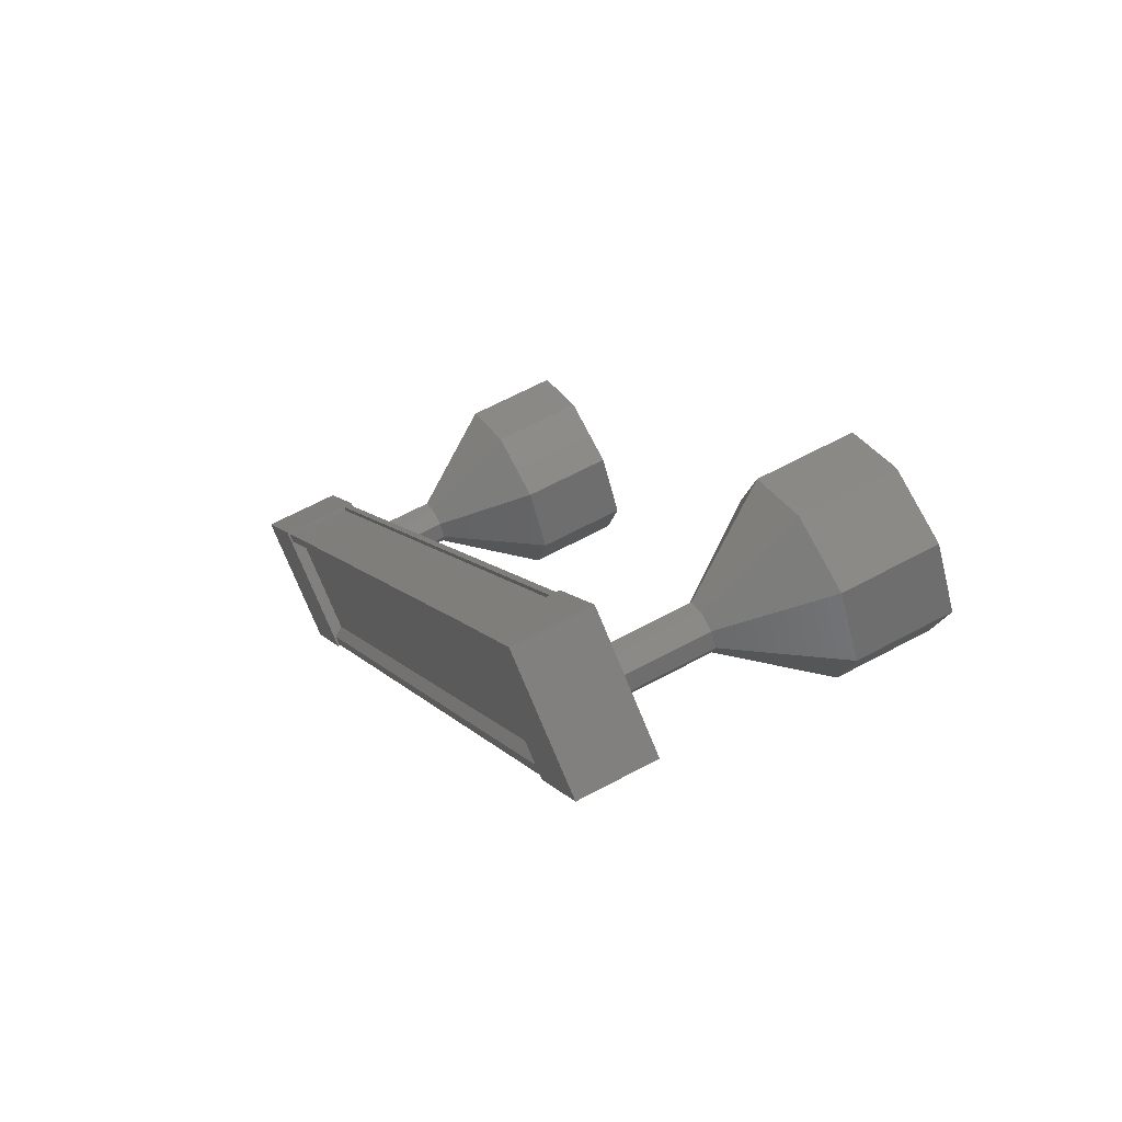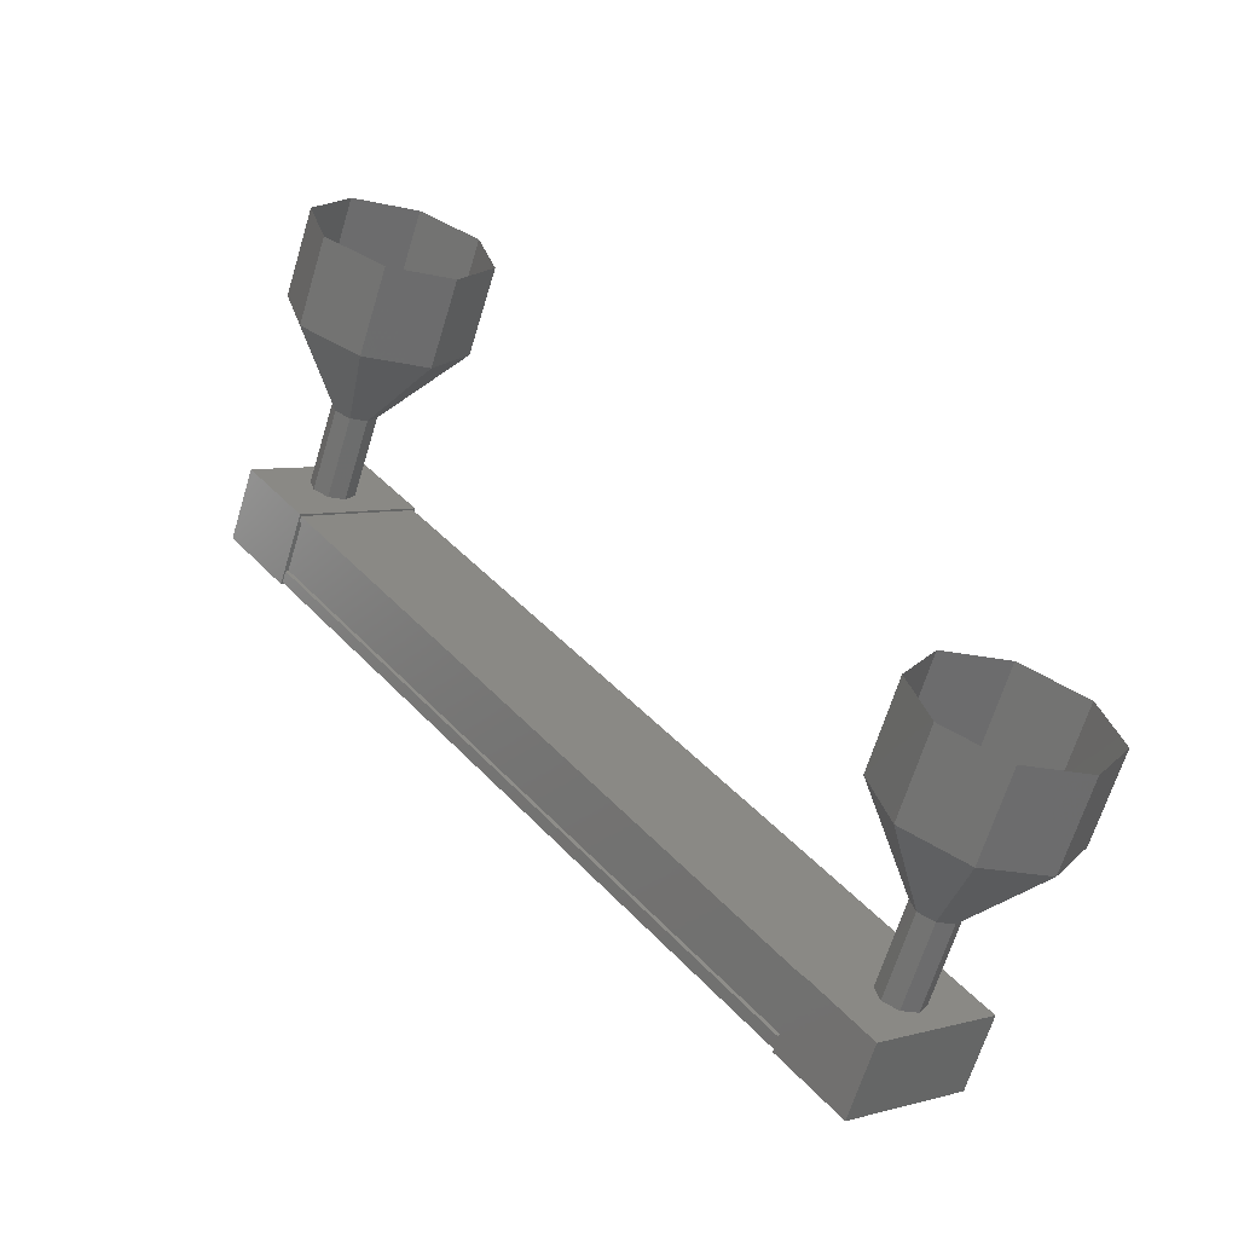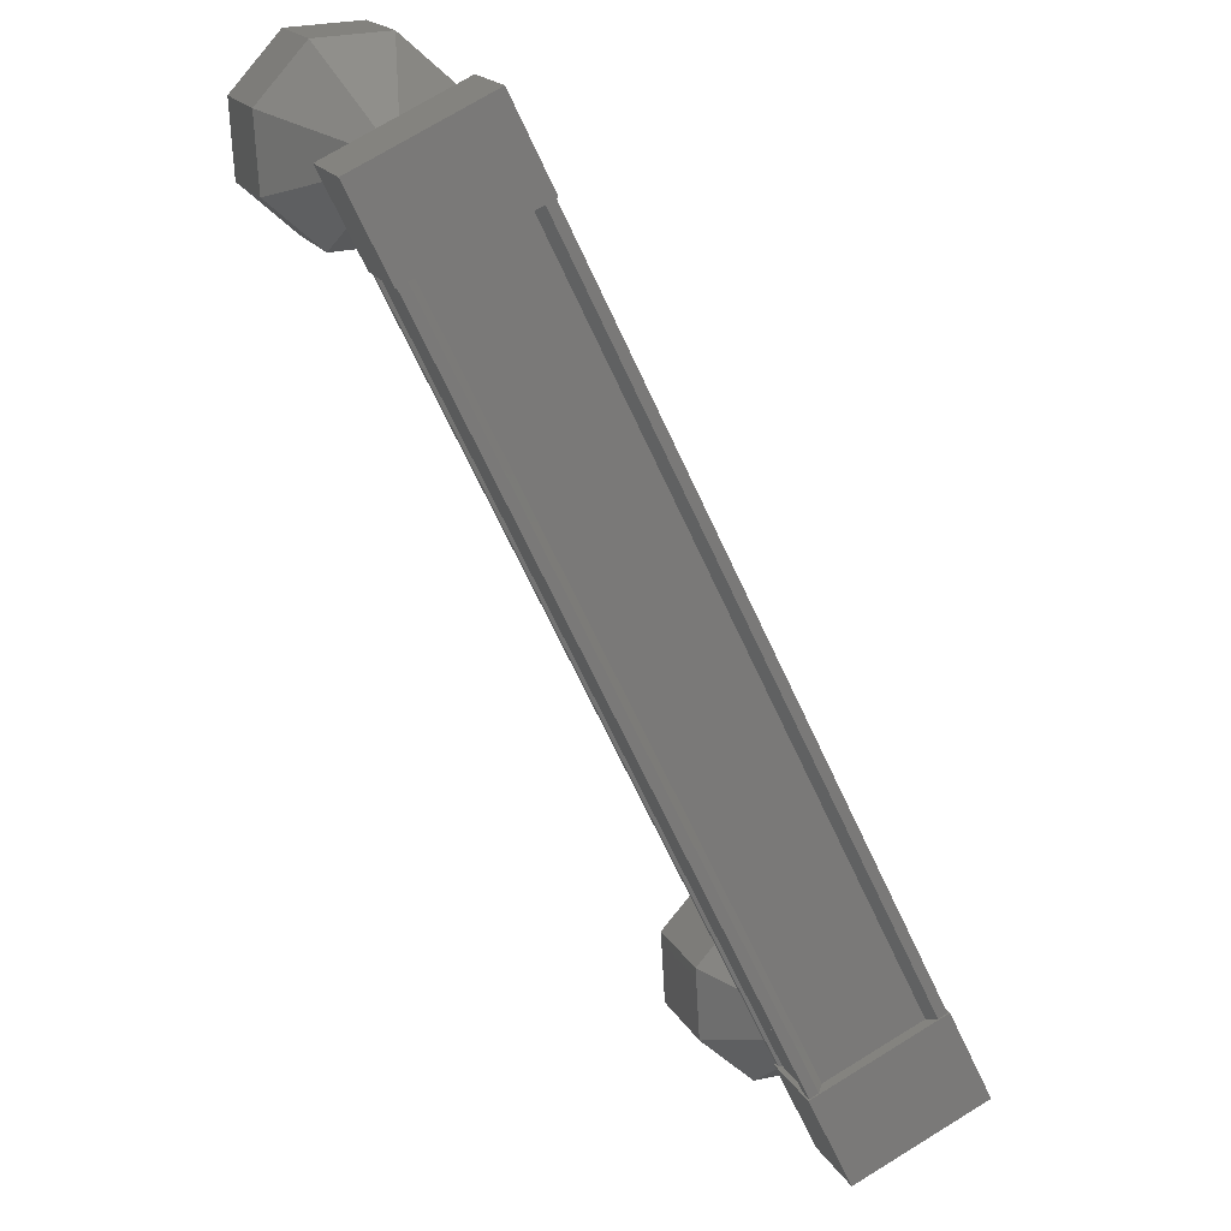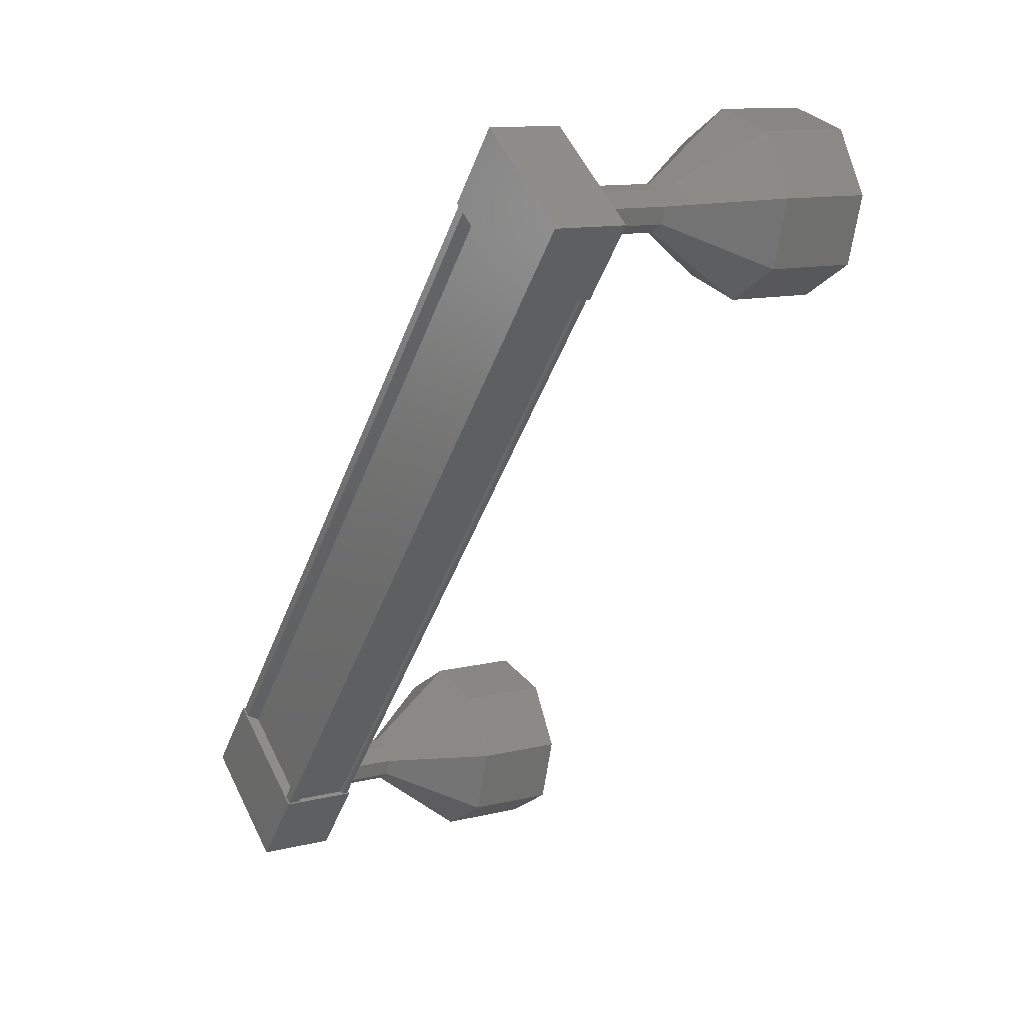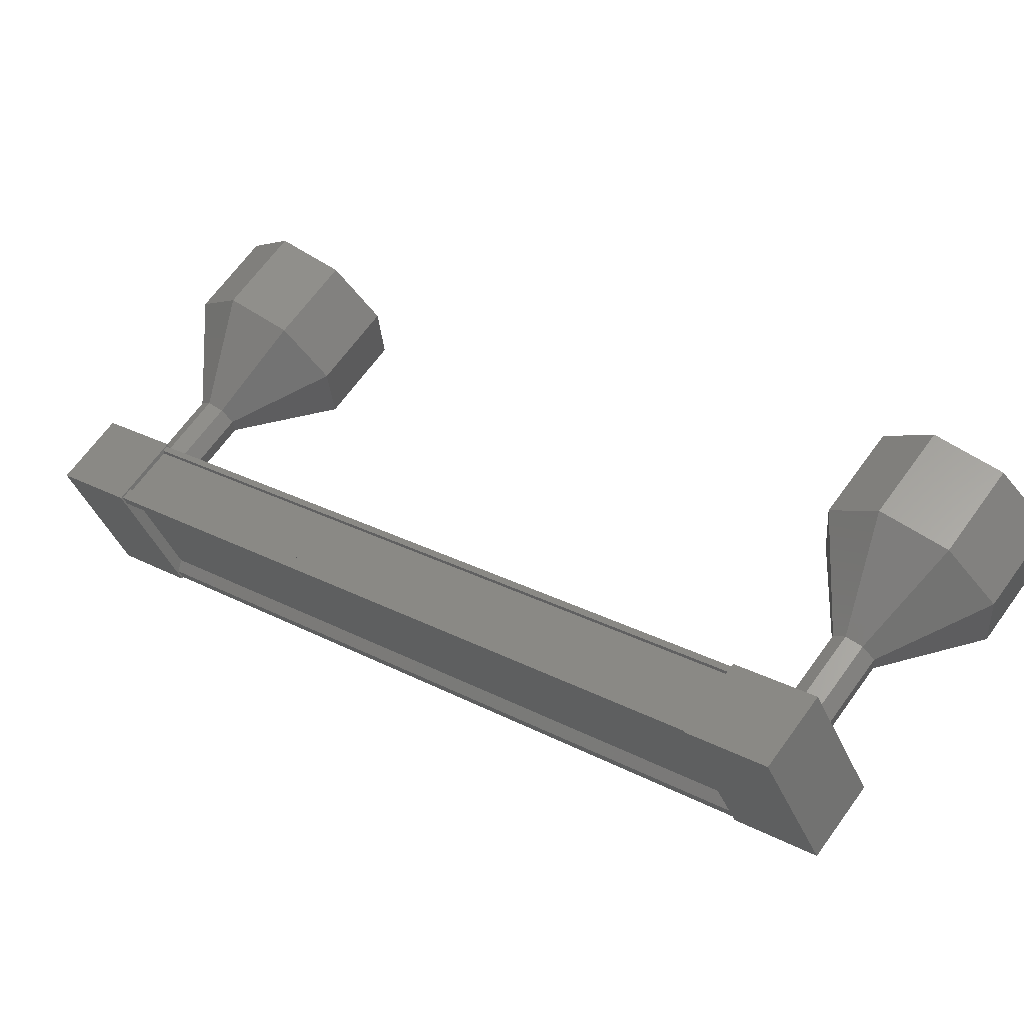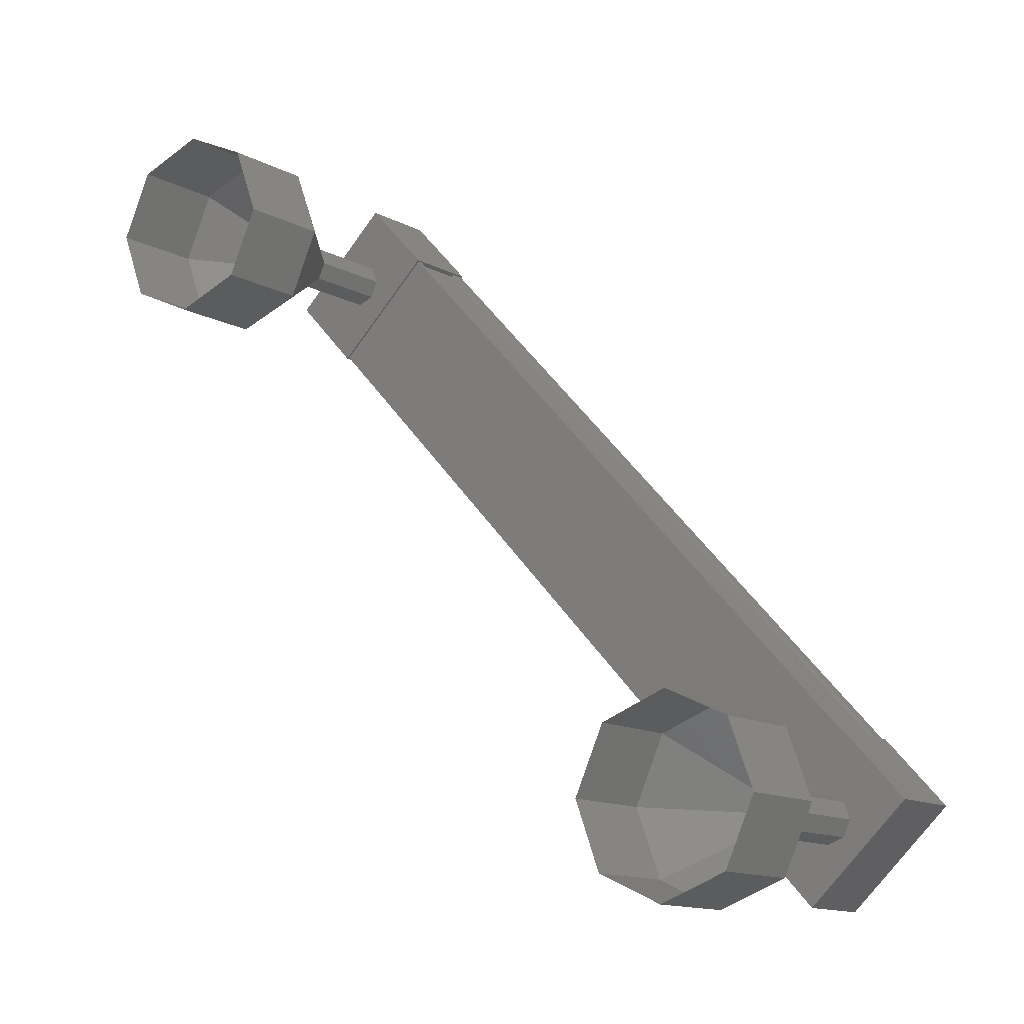
<metadata>
{"format":"stl","ext":"stl","renderer":"f3d","projection":"perspective","resolution":1024,"background":"white","views":[{"elev":62.3,"azim":-156.9,"up":"+Y"},{"elev":-64.1,"azim":-54.7,"up":"+Y"},{"elev":-40.4,"azim":58.4,"up":"+Z"},{"elev":10.9,"azim":-160.8,"up":"+Y"},{"elev":-10.9,"azim":160.3,"up":"+Z"},{"elev":74.8,"azim":-3.7,"up":"+Z"}]}
</metadata>
<code>
# stl→obj: 126 verts, 152 faces
v 38.91 104.2 -58.09
v 38.93 104.1 -58.22
v 34.42 111.4 -61.74
v 34.35 111.3 -61.79
v 35.08 112.1 -61.08
v 35.2 112.2 -61.13
v 39.71 104.9 -57.61
v 35.26 112.2 -61.08
v 39.77 105 -57.56
v 34.81 112.2 -60.5
v 39.32 105 -56.98
v 34.8 112.2 -60.53
v 39.31 105 -57
v 39.67 105 -57.46
v 34.4 111.5 -61.62
v 39.59 104.9 -57.56
v 39.69 105 -57.45
v 35.18 112.2 -60.98
v 35.16 112.2 -60.98
v 34.09 111.8 -62.02
v 34.51 112.7 -60.63
v 35.02 112.7 -61.29
v 35.51 111.9 -60.91
v 34.58 111 -61.64
v 34.99 111.9 -60.25
v 34.06 111 -60.98
v 33.57 111.8 -61.36
v 39.57 105.4 -57.74
v 38.64 104.4 -58.47
v 39.05 105.4 -57.08
v 38.12 104.4 -57.81
v 38.61 103.6 -57.42
v 39.13 103.6 -58.09
v 40.06 104.6 -57.36
v 39.54 104.6 -56.7
v 38.86 104.1 -58.27
v 38.78 104.1 -58.16
v 34.27 111.3 -61.69
v 38.79 104.1 -58.14
v 34.28 111.4 -61.66
v 38.44 104.1 -57.69
v 33.93 111.4 -61.21
v 38.41 104.1 -57.69
v 33.9 111.3 -61.22
v 38.37 104.1 -57.64
v 33.86 111.3 -61.16
v 39.28 105 -56.93
v 34.77 112.2 -60.45
v 38.13 103.7 -55.34
v 37.51 103.7 -54.55
v 37.55 103.5 -55.79
v 36.93 103.5 -55
v 37.02 103.9 -56.2
v 36.41 103.9 -55.41
v 36.86 104.6 -56.33
v 36.24 104.6 -55.54
v 37.15 105.3 -56.1
v 36.54 105.3 -55.31
v 37.74 105.5 -55.64
v 37.12 105.5 -54.86
v 38.26 105.1 -55.23
v 37.65 105.1 -54.45
v 38.42 104.4 -55.11
v 37.81 104.4 -54.32
v 33.72 112.1 -60.04
v 34.19 112 -60.94
v 33.57 112 -60.15
v 34.11 111.9 -61
v 33.5 111.9 -60.21
v 34.15 111.7 -60.97
v 33.54 111.7 -60.18
v 34.29 111.6 -60.87
v 33.67 111.6 -60.08
v 34.43 111.6 -60.75
v 33.82 111.6 -59.96
v 34.5 111.8 -60.69
v 33.89 111.8 -59.91
v 34.46 112 -60.73
v 33.85 112 -59.94
v 34.33 112.1 -60.83
v 32.56 112.8 -58.42
v 32.6 112.6 -59.66
v 31.98 112.6 -58.87
v 32.3 112 -59.89
v 31.69 112 -59.1
v 32.46 111.2 -59.76
v 31.85 111.2 -58.97
v 32.99 110.8 -59.35
v 32.38 110.8 -58.56
v 33.57 111 -58.9
v 32.96 111 -58.11
v 33.87 111.7 -58.67
v 33.25 111.7 -57.88
v 33.7 112.5 -58.8
v 33.09 112.5 -58.01
v 33.18 112.8 -59.21
v 33.58 112 -60.16
v 33.5 111.9 -60.22
v 33.54 111.7 -60.19
v 33.68 111.6 -60.09
v 33.82 111.6 -59.97
v 33.9 111.8 -59.91
v 33.85 112 -59.95
v 33.72 112.1 -60.05
v 38.99 104.3 -57.19
v 38.37 104.3 -56.4
v 38.84 104.2 -57.3
v 38.23 104.2 -56.52
v 38.71 104.3 -57.41
v 38.1 104.3 -56.62
v 38.67 104.5 -57.44
v 38.06 104.5 -56.65
v 38.75 104.7 -57.38
v 38.13 104.7 -56.59
v 38.89 104.7 -57.27
v 38.28 104.7 -56.48
v 39.02 104.6 -57.16
v 38.41 104.6 -56.38
v 39.06 104.5 -57.13
v 38.45 104.5 -56.34
v 38.45 104.5 -56.35
v 38.38 104.3 -56.41
v 38.1 104.3 -56.63
v 38.06 104.5 -56.66
v 38.14 104.7 -56.6
v 38.28 104.7 -56.49
f 1 2 3
f 3 2 4
f 5 6 7
f 7 6 8
f 8 9 7
f 10 11 12
f 12 11 13
f 13 14 12
f 3 15 1
f 1 15 5
f 5 16 1
f 7 16 5
f 9 8 17
f 17 8 18
f 18 14 17
f 19 14 18
f 12 14 19
f 20 21 22
f 22 21 23
f 23 24 22
f 25 24 23
f 26 24 25
f 25 21 26
f 26 21 27
f 27 21 20
f 20 24 27
f 22 24 20
f 28 29 30
f 30 29 31
f 31 32 30
f 29 32 31
f 33 32 29
f 29 34 33
f 33 34 32
f 32 34 35
f 35 30 32
f 34 30 35
f 28 30 34
f 34 29 28
f 2 36 4
f 4 36 37
f 37 38 4
f 39 38 37
f 40 38 39
f 39 41 40
f 40 41 42
f 42 41 43
f 43 44 42
f 45 44 43
f 46 44 45
f 45 47 46
f 46 47 48
f 48 47 10
f 25 23 21
f 24 26 27
f 47 11 10
f 49 50 51
f 51 50 52
f 52 53 51
f 54 53 52
f 55 53 54
f 54 56 55
f 55 56 57
f 57 56 58
f 58 59 57
f 60 59 58
f 61 59 60
f 60 62 61
f 61 62 63
f 63 62 64
f 64 49 63
f 50 49 64
f 65 66 67
f 67 66 68
f 68 69 67
f 70 69 68
f 71 69 70
f 70 72 71
f 71 72 73
f 73 72 74
f 74 75 73
f 76 75 74
f 77 75 76
f 76 78 77
f 77 78 79
f 79 78 80
f 80 65 79
f 66 65 80
f 81 82 83
f 83 82 84
f 84 85 83
f 86 85 84
f 87 85 86
f 86 88 87
f 87 88 89
f 89 88 90
f 90 91 89
f 92 91 90
f 93 91 92
f 92 94 93
f 93 94 95
f 95 94 96
f 96 81 95
f 82 81 96
f 96 97 82
f 82 97 98
f 98 84 82
f 99 84 98
f 86 84 99
f 99 100 86
f 86 100 88
f 88 100 101
f 101 90 88
f 102 90 101
f 92 90 102
f 102 103 92
f 92 103 94
f 94 103 104
f 104 96 94
f 97 96 104
f 105 106 107
f 107 106 108
f 108 109 107
f 110 109 108
f 111 109 110
f 110 112 111
f 111 112 113
f 113 112 114
f 114 115 113
f 116 115 114
f 117 115 116
f 116 118 117
f 117 118 119
f 119 118 120
f 120 105 119
f 106 105 120
f 121 63 122
f 122 63 49
f 49 108 122
f 51 108 49
f 123 108 51
f 51 53 123
f 123 53 124
f 124 53 55
f 55 125 124
f 57 125 55
f 126 125 57
f 57 59 126
f 126 59 118
f 118 59 61
f 61 121 118
f 63 121 61

</code>
